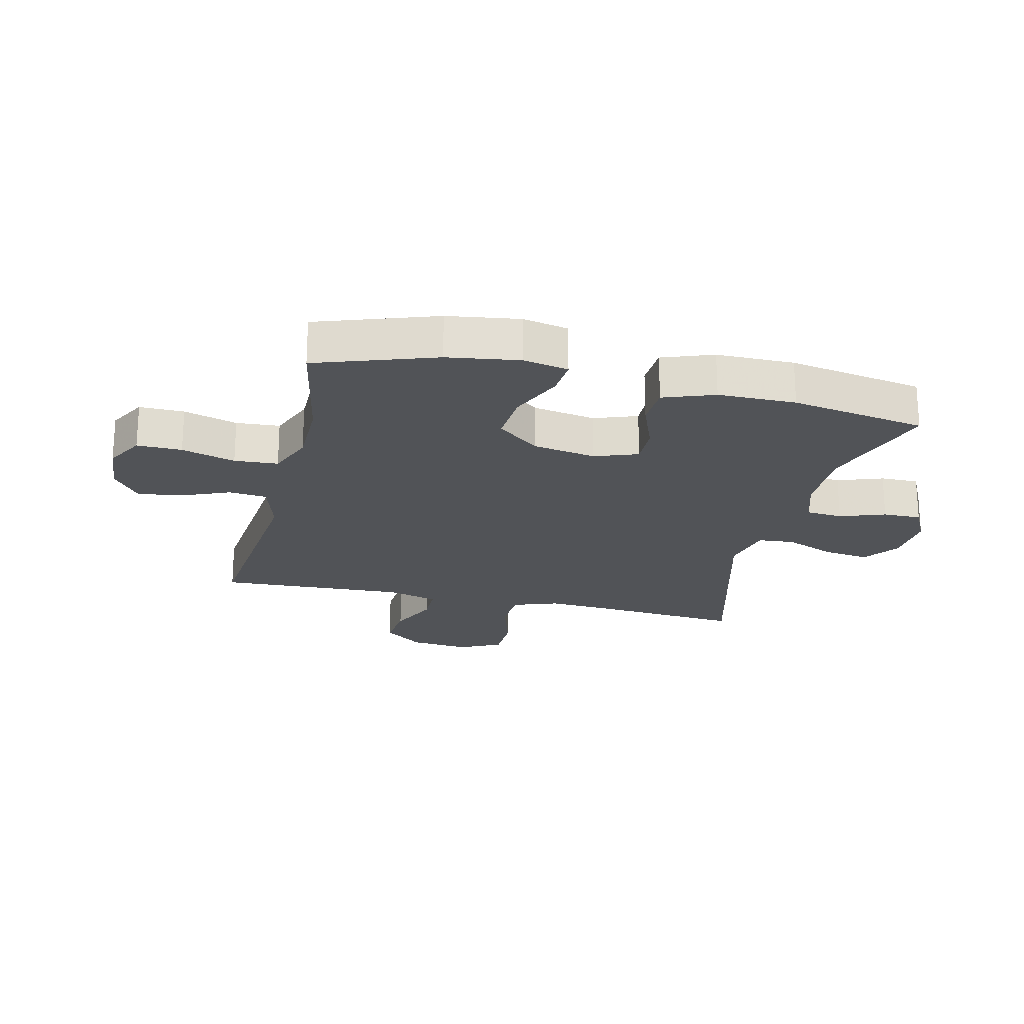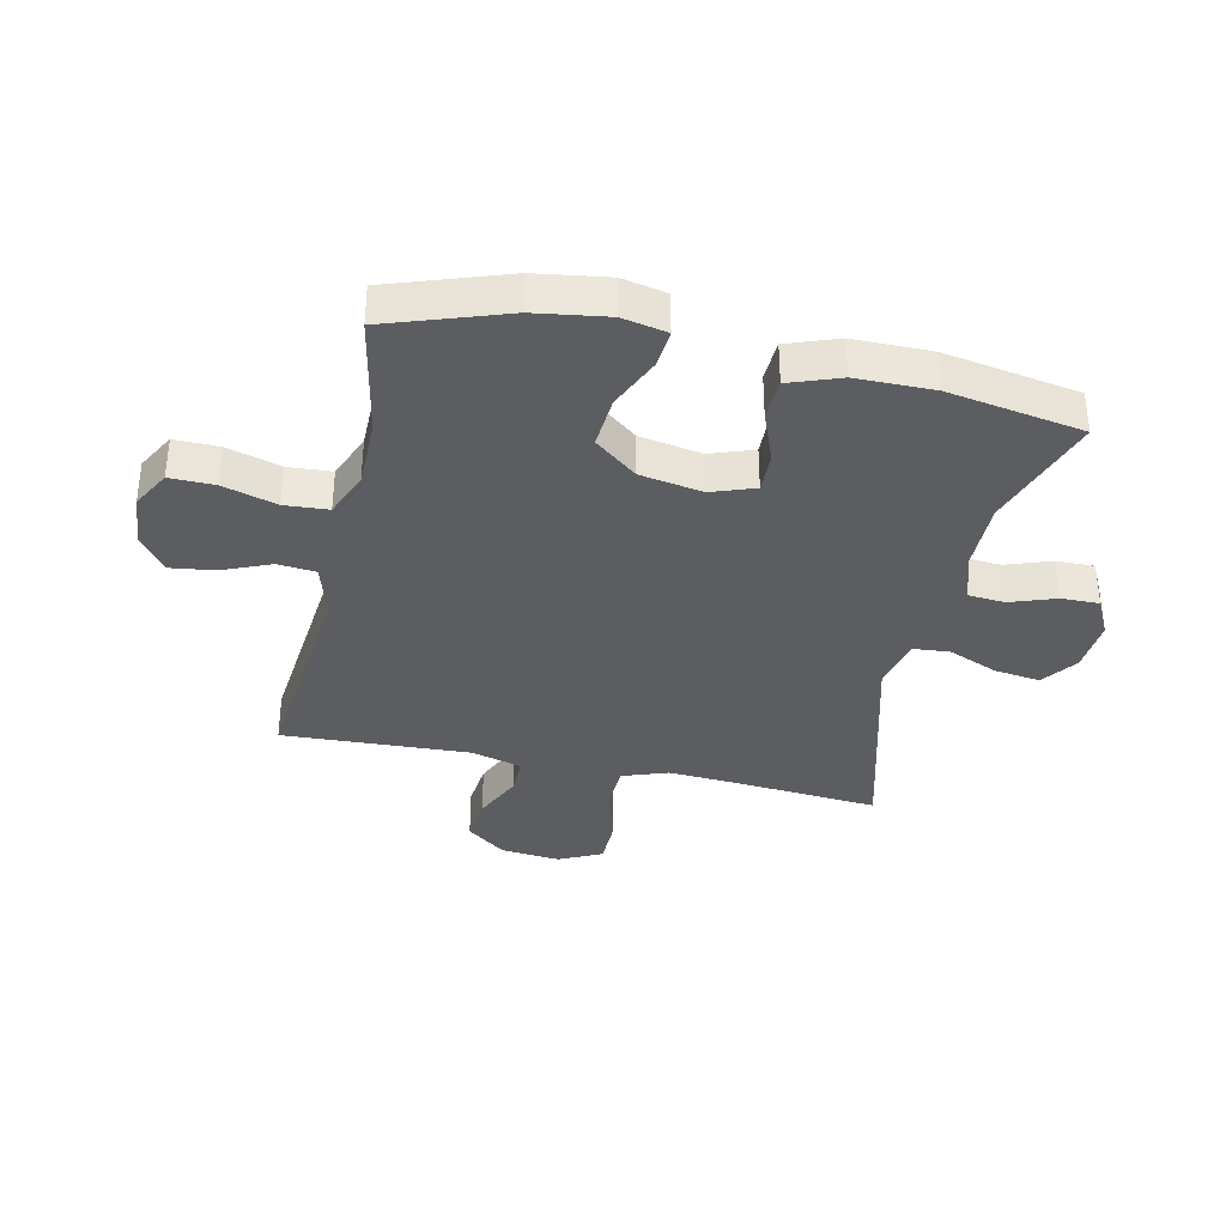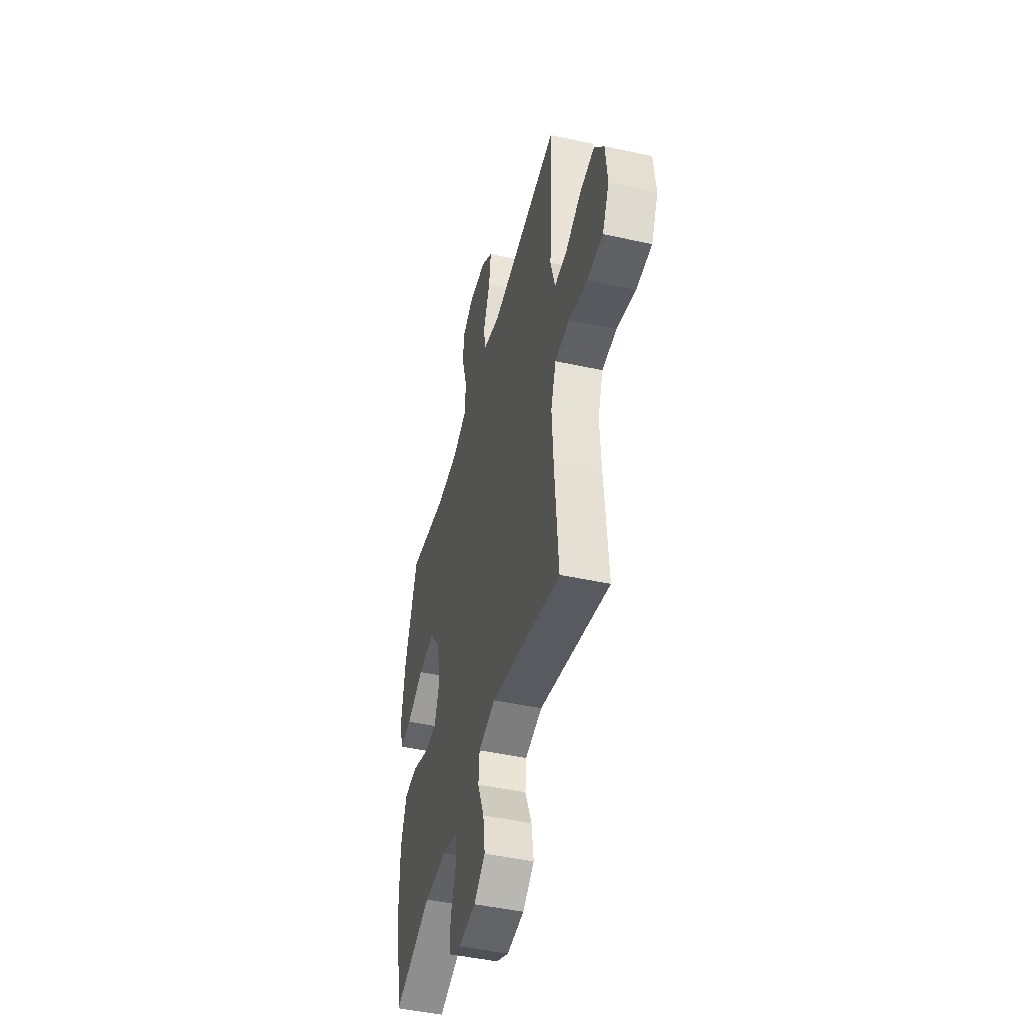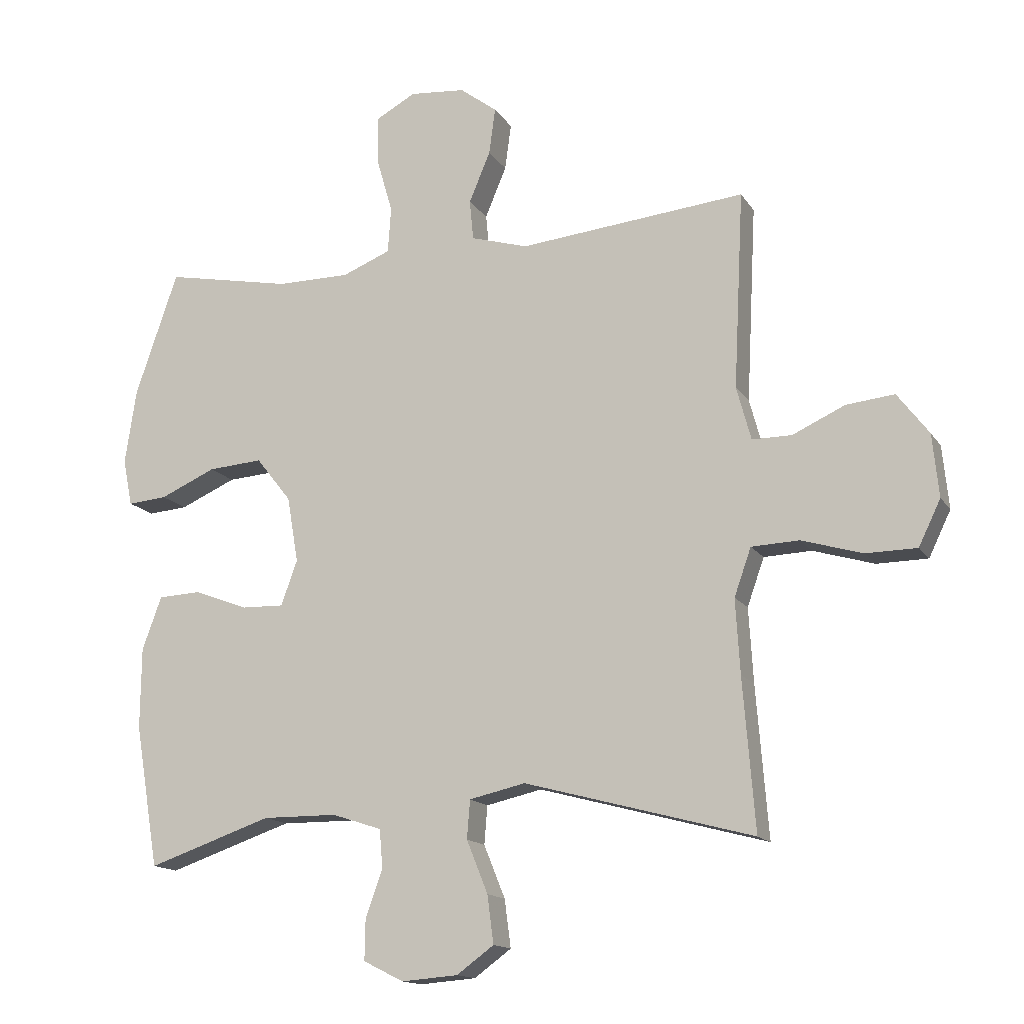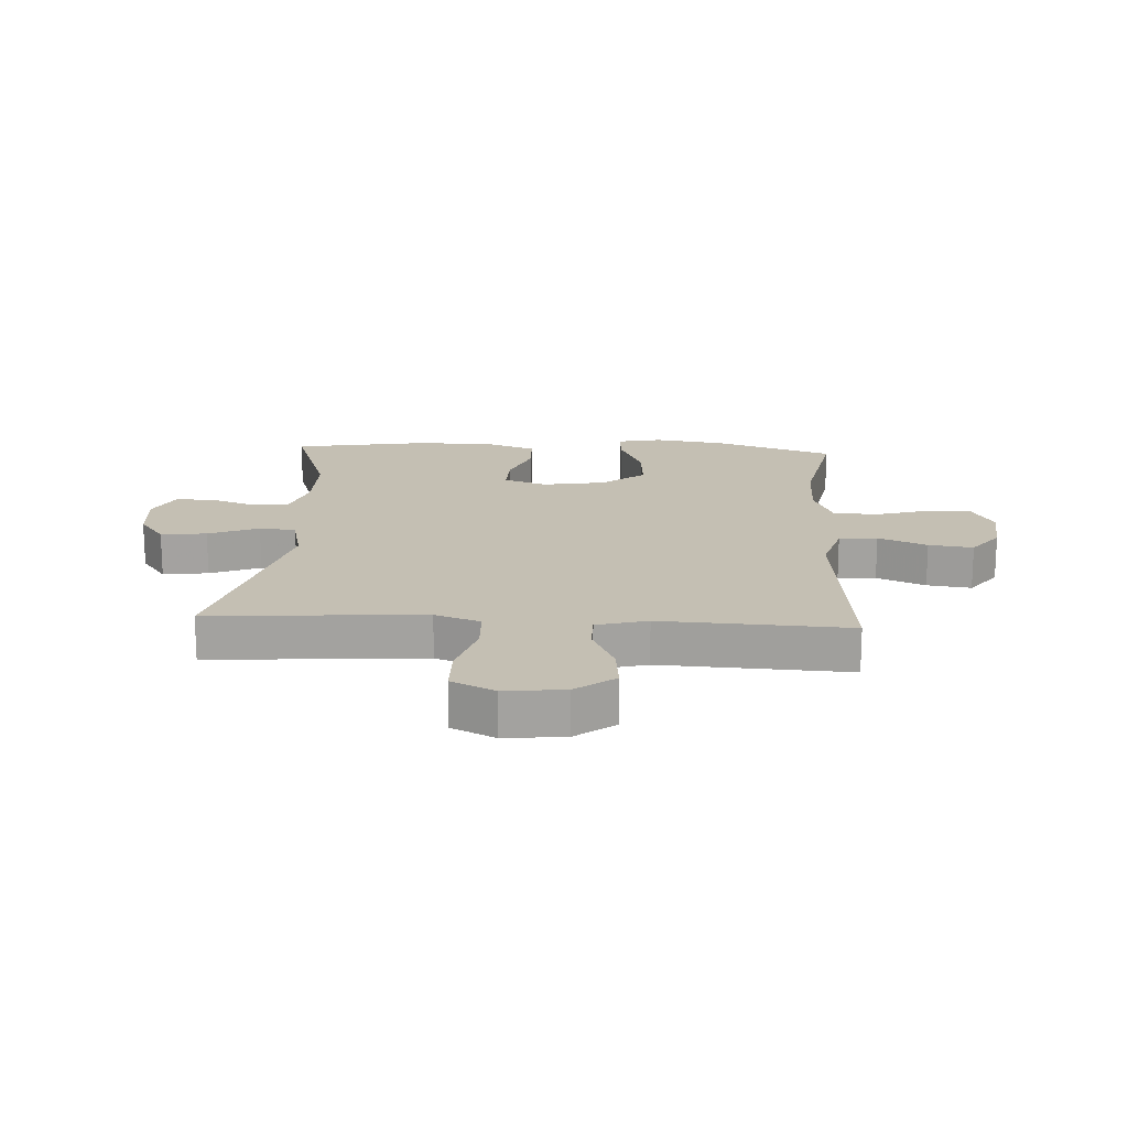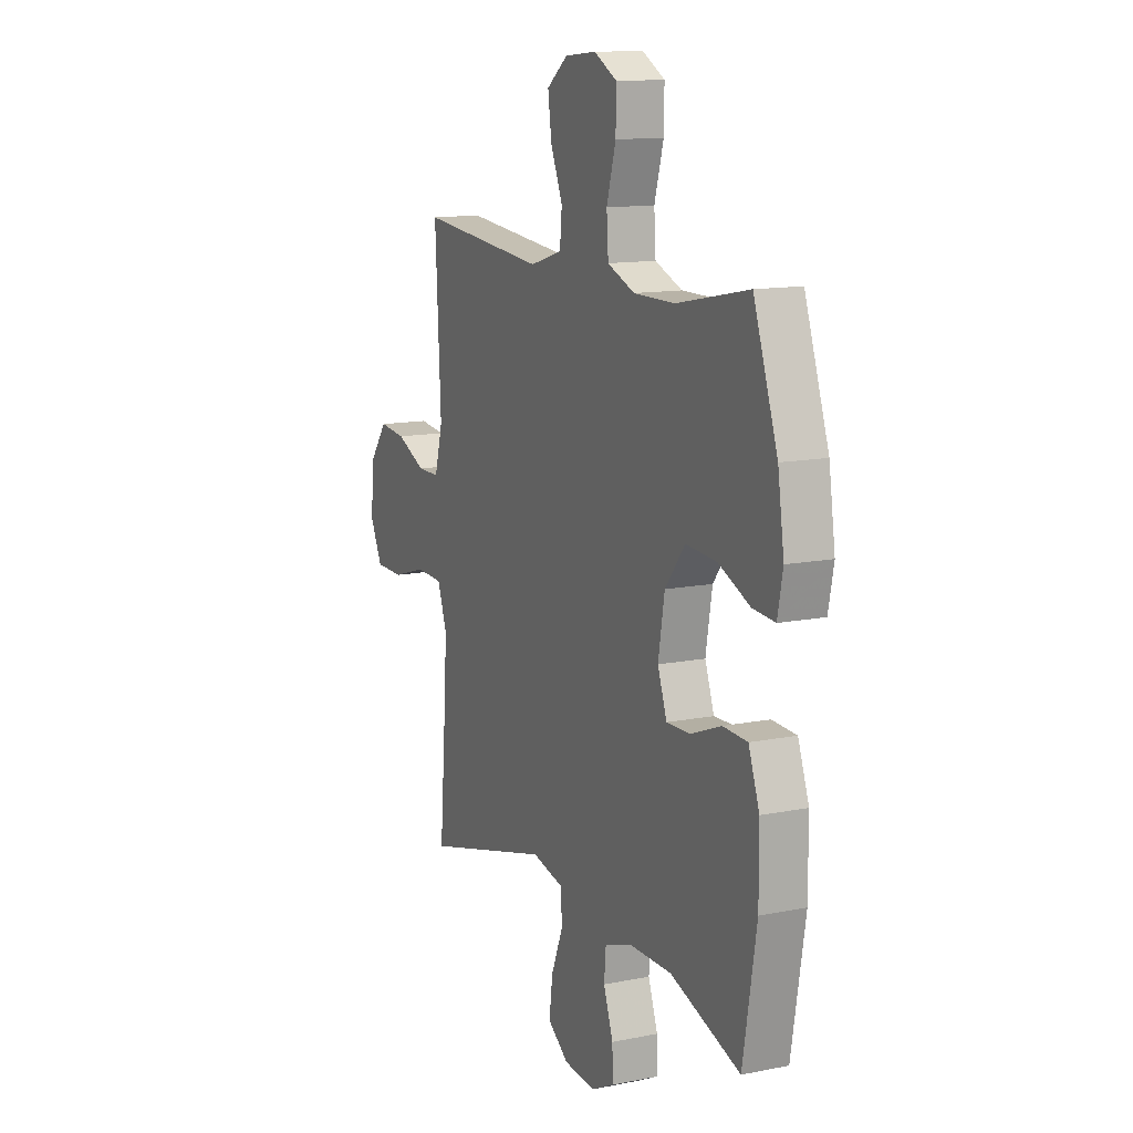
<metadata>
{"format":"obj","ext":"obj","renderer":"f3d","projection":"perspective","resolution":1024,"background":"white","views":[{"elev":-21.9,"azim":76.6,"up":"+Y"},{"elev":-35.8,"azim":77.5,"up":"+Y"},{"elev":-46.5,"azim":-104.0,"up":"+Z"},{"elev":-14.8,"azim":-158.3,"up":"+Z"},{"elev":17.7,"azim":-86.9,"up":"+Y"},{"elev":12.7,"azim":65.1,"up":"+Z"}]}
</metadata>
<code>
v 0.5 0.07 0.5
v 0.568 0.07 0.302
v 0.586 0.07 0.182
v 0.571 0.07 0.107
v 0.508 0.07 0.112
v 0.419 0.07 0.151
v 0.332 0.07 0.157
v 0.276 0.07 0.086
v 0.258 0.07 -0.019
v 0.284 0.07 -0.091
v 0.352 0.07 -0.089
v 0.437 0.07 -0.056
v 0.506 0.07 -0.059
v 0.537 0.07 -0.144
v 0.538 0.07 -0.274
v 0.5 0.07 -0.5
v 0.302 0.07 -0.433
v 0.183 0.07 -0.434
v 0.104 0.07 -0.46
v 0.099 0.07 -0.521
v 0.126 0.07 -0.597
v 0.127 0.07 -0.661
v 0.063 0.07 -0.693
v -0.027 0.07 -0.686
v -0.086 0.07 -0.643
v -0.076 0.07 -0.567
v -0.042 0.07 -0.483
v -0.047 0.07 -0.422
v -0.136 0.07 -0.402
v -0.5 0.07 -0.5
v -0.481 0.07 -0.26
v -0.474 0.07 -0.142
v -0.501 0.07 -0.066
v -0.577 0.07 -0.063
v -0.674 0.07 -0.092
v -0.755 0.07 -0.091
v -0.79 0.07 -0.019
v -0.78 0.07 0.081
v -0.73 0.07 0.147
v -0.653 0.07 0.139
v -0.57 0.07 0.101
v -0.507 0.07 0.101
v -0.484 0.07 0.186
v -0.5 0.07 0.5
v -0.139 0.07 0.465
v -0.048 0.07 0.492
v -0.042 0.07 0.556
v -0.076 0.07 0.637
v -0.086 0.07 0.711
v -0.027 0.07 0.756
v 0.062 0.07 0.764
v 0.126 0.07 0.729
v 0.125 0.07 0.654
v 0.099 0.07 0.564
v 0.104 0.07 0.491
v 0.181 0.07 0.46
v 0.298 0.07 0.46
v 0.5 0 0.5
v 0.568 0 0.302
v 0.586 0 0.182
v 0.571 0 0.107
v 0.508 0 0.112
v 0.419 0 0.151
v 0.332 0 0.157
v 0.276 0 0.086
v 0.258 0 -0.019
v 0.284 0 -0.091
v 0.352 0 -0.089
v 0.437 0 -0.056
v 0.506 0 -0.059
v 0.537 0 -0.144
v 0.538 0 -0.274
v 0.5 0 -0.5
v 0.302 0 -0.433
v 0.183 0 -0.434
v 0.104 0 -0.46
v 0.099 0 -0.521
v 0.126 0 -0.597
v 0.127 0 -0.661
v 0.063 0 -0.693
v -0.027 0 -0.686
v -0.086 0 -0.643
v -0.076 0 -0.567
v -0.042 0 -0.483
v -0.047 0 -0.422
v -0.136 0 -0.402
v -0.5 0 -0.5
v -0.481 0 -0.26
v -0.474 0 -0.142
v -0.501 0 -0.066
v -0.577 0 -0.063
v -0.674 0 -0.092
v -0.755 0 -0.091
v -0.79 0 -0.019
v -0.78 0 0.081
v -0.73 0 0.147
v -0.653 0 0.139
v -0.57 0 0.101
v -0.507 0 0.101
v -0.484 0 0.186
v -0.5 0 0.5
v -0.139 0 0.465
v -0.048 0 0.492
v -0.042 0 0.556
v -0.076 0 0.637
v -0.086 0 0.711
v -0.027 0 0.756
v 0.062 0 0.764
v 0.126 0 0.729
v 0.125 0 0.654
v 0.099 0 0.564
v 0.104 0 0.491
v 0.181 0 0.46
v 0.298 0 0.46
f 52 53 54
f 51 52 54
f 50 51 54
f 49 50 54
f 48 49 54
f 47 48 54
f 46 47 54 55
f 45 46 55 56
f 43 44 45
f 42 43 45 56
f 39 40 41
f 38 39 41
f 37 38 41
f 36 37 41
f 35 36 41
f 34 35 41
f 33 34 41 42
f 42 56 57
f 33 42 57
f 32 33 57
f 29 30 31
f 32 57 1
f 31 32 1
f 29 31 1
f 28 29 1
f 25 26 27
f 24 25 27
f 23 24 27
f 22 23 27
f 21 22 27
f 20 21 27
f 15 16 17
f 14 15 17
f 13 14 17
f 12 13 17
f 11 12 17
f 10 11 17 18
f 9 10 18 19
f 4 5 6
f 3 4 6
f 2 3 6
f 1 2 6
f 1 6 7
f 19 20 27 28
f 8 9 19 28
f 8 28 1
f 1 7 8
f 111 110 109
f 111 109 108
f 111 108 107
f 111 107 106
f 111 106 105
f 111 105 104
f 112 111 104 103
f 113 112 103 102
f 102 101 100
f 113 102 100 99
f 98 97 96
f 98 96 95
f 98 95 94
f 98 94 93
f 98 93 92
f 98 92 91
f 99 98 91 90
f 114 113 99
f 114 99 90
f 114 90 89
f 88 87 86
f 58 114 89
f 58 89 88
f 58 88 86
f 58 86 85
f 84 83 82
f 84 82 81
f 84 81 80
f 84 80 79
f 84 79 78
f 84 78 77
f 74 73 72
f 74 72 71
f 74 71 70
f 74 70 69
f 74 69 68
f 75 74 68 67
f 76 75 67 66
f 63 62 61
f 63 61 60
f 63 60 59
f 63 59 58
f 64 63 58
f 85 84 77 76
f 85 76 66 65
f 58 85 65
f 65 64 58
f 1 58 59 2
f 2 59 60 3
f 3 60 61 4
f 4 61 62 5
f 5 62 63 6
f 6 63 64 7
f 7 64 65 8
f 8 65 66 9
f 9 66 67 10
f 10 67 68 11
f 11 68 69 12
f 12 69 70 13
f 13 70 71 14
f 14 71 72 15
f 15 72 73 16
f 16 73 74 17
f 17 74 75 18
f 18 75 76 19
f 19 76 77 20
f 20 77 78 21
f 21 78 79 22
f 22 79 80 23
f 23 80 81 24
f 24 81 82 25
f 25 82 83 26
f 26 83 84 27
f 27 84 85 28
f 28 85 86 29
f 29 86 87 30
f 30 87 88 31
f 31 88 89 32
f 32 89 90 33
f 33 90 91 34
f 34 91 92 35
f 35 92 93 36
f 36 93 94 37
f 37 94 95 38
f 38 95 96 39
f 39 96 97 40
f 40 97 98 41
f 41 98 99 42
f 42 99 100 43
f 43 100 101 44
f 44 101 102 45
f 45 102 103 46
f 46 103 104 47
f 47 104 105 48
f 48 105 106 49
f 49 106 107 50
f 50 107 108 51
f 51 108 109 52
f 52 109 110 53
f 53 110 111 54
f 54 111 112 55
f 55 112 113 56
f 56 113 114 57
f 57 114 58 1

</code>
